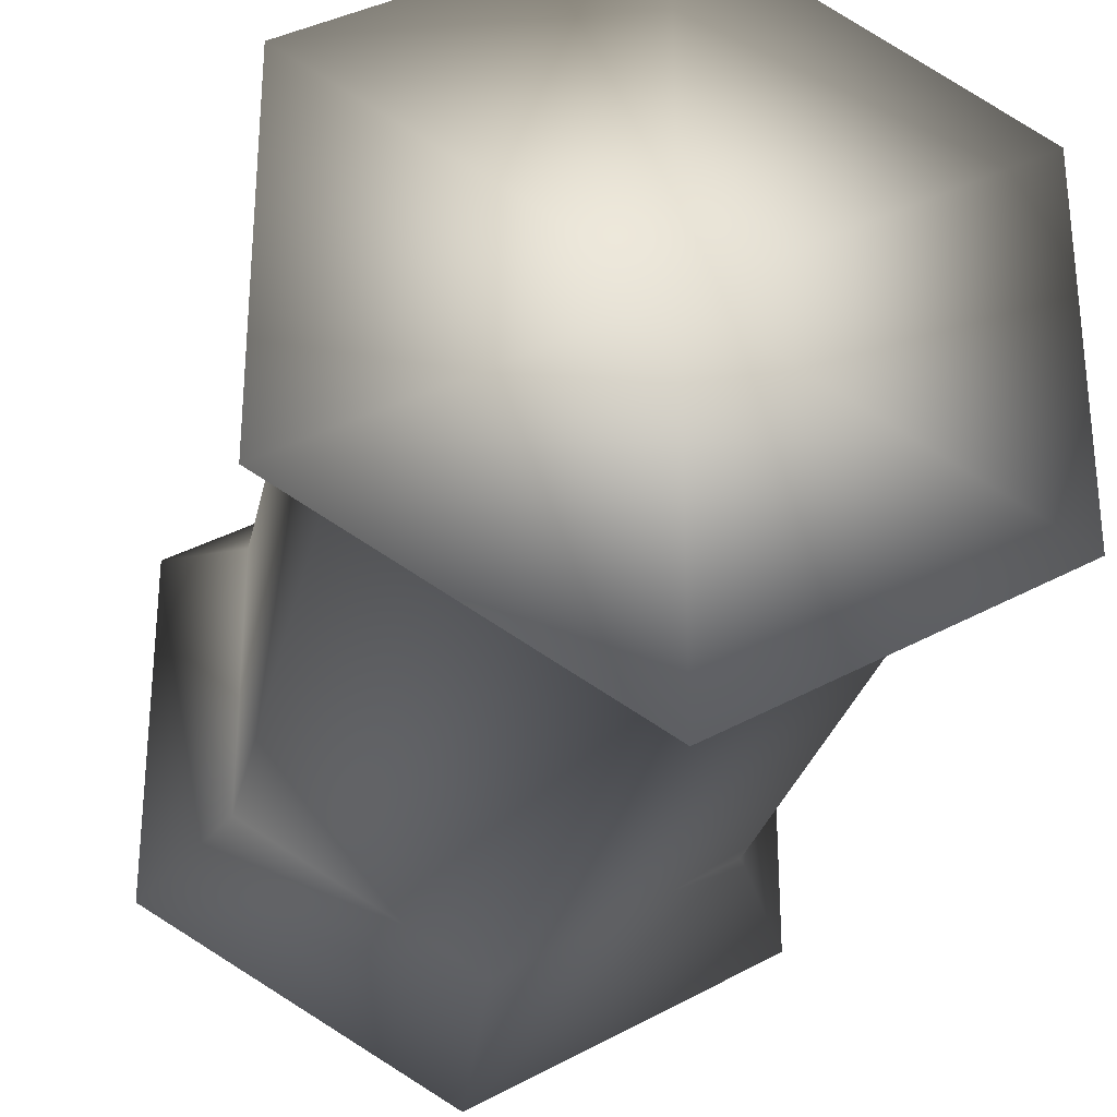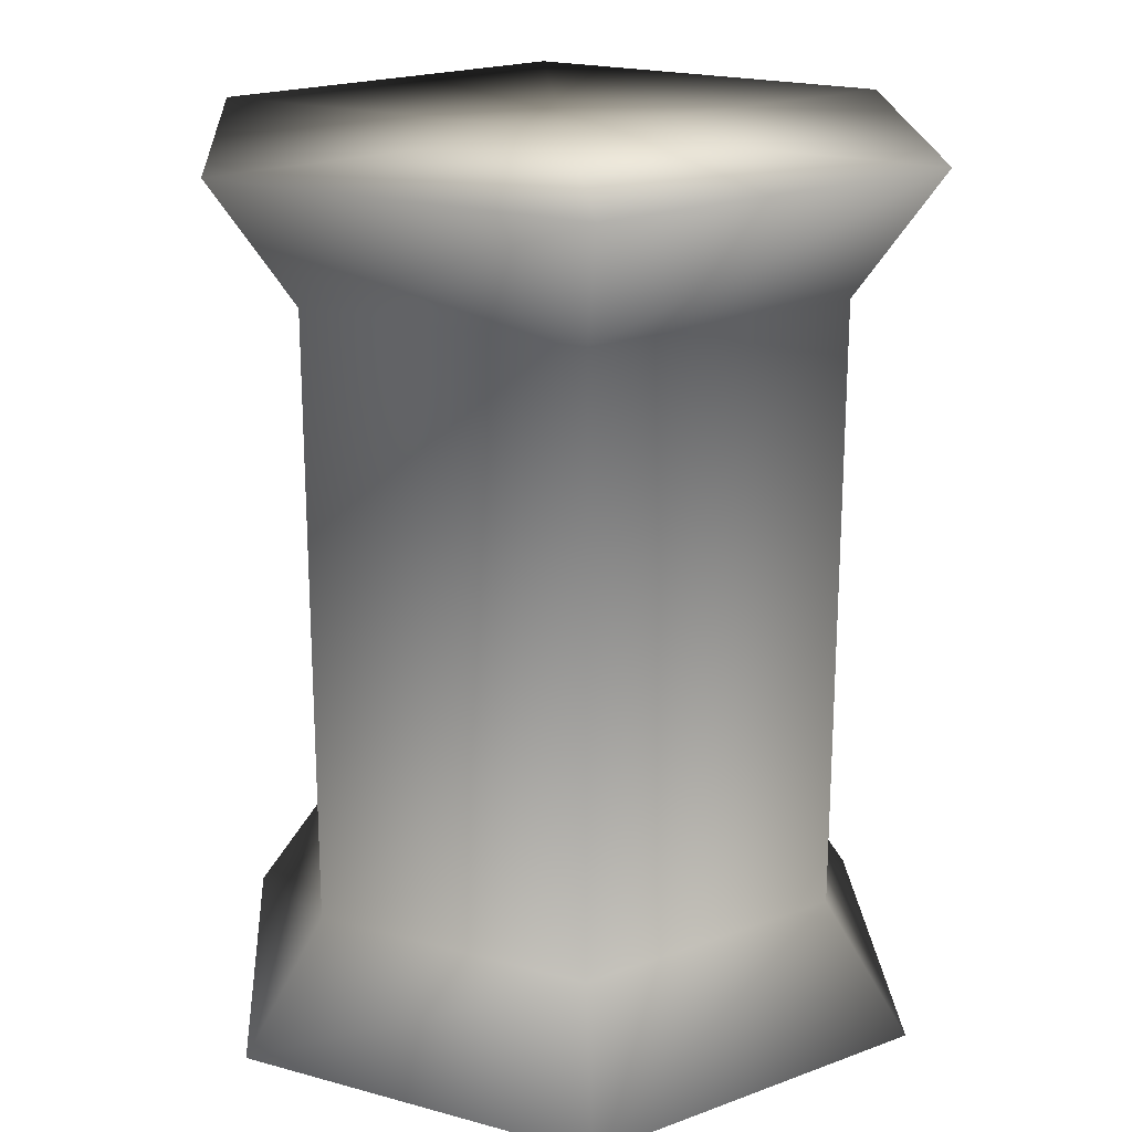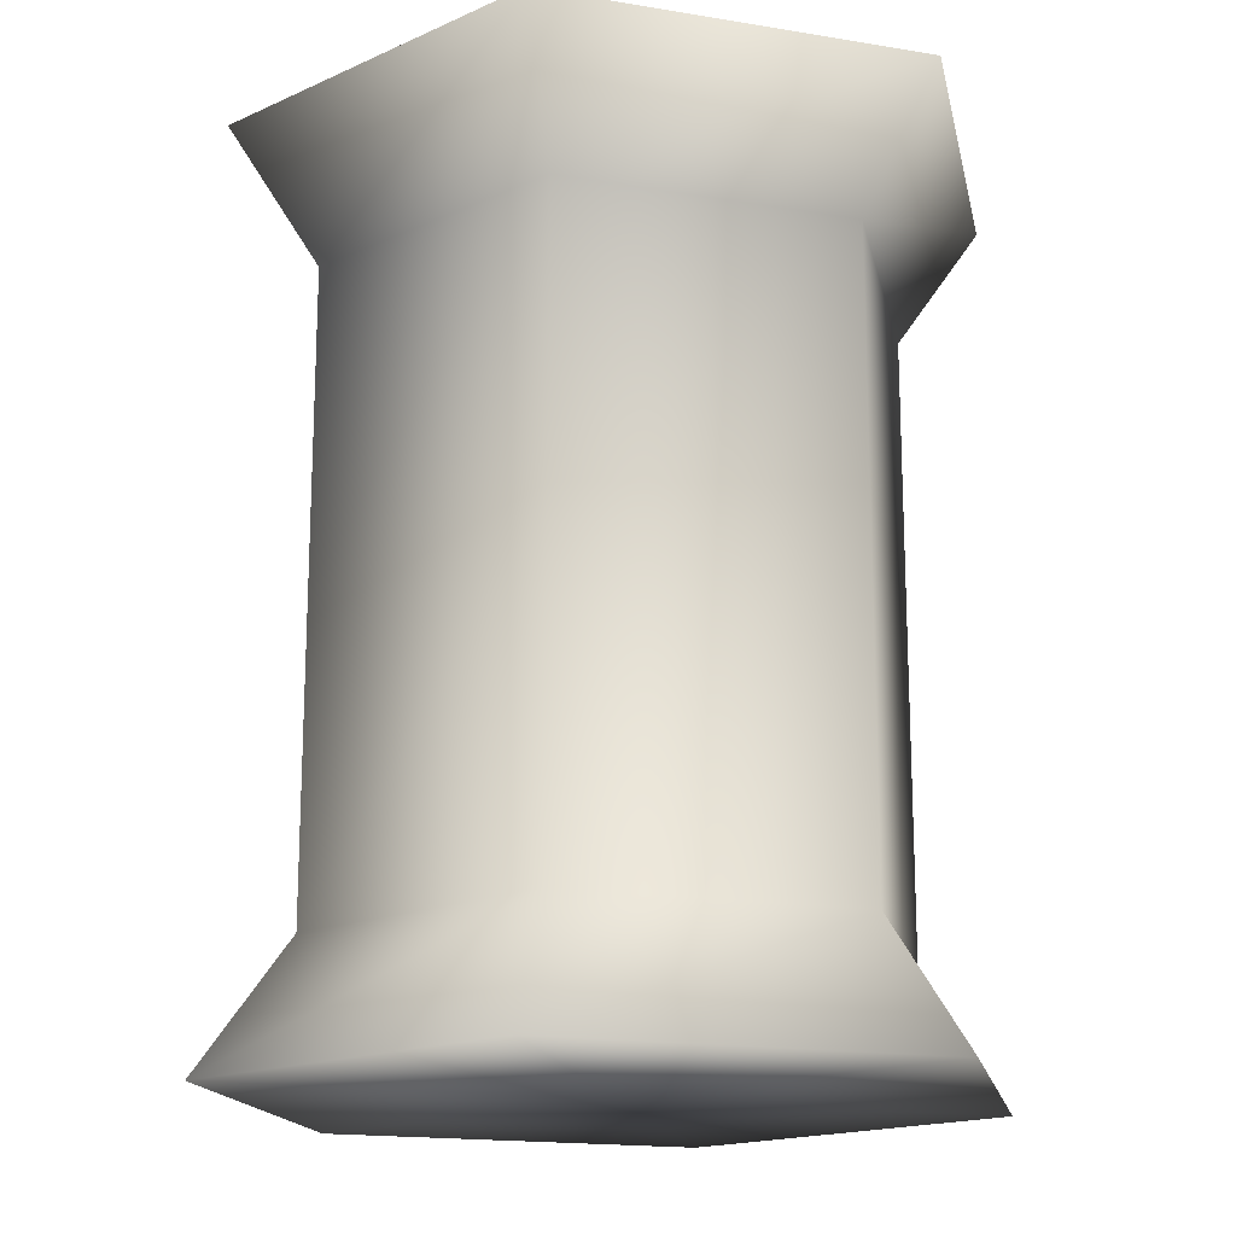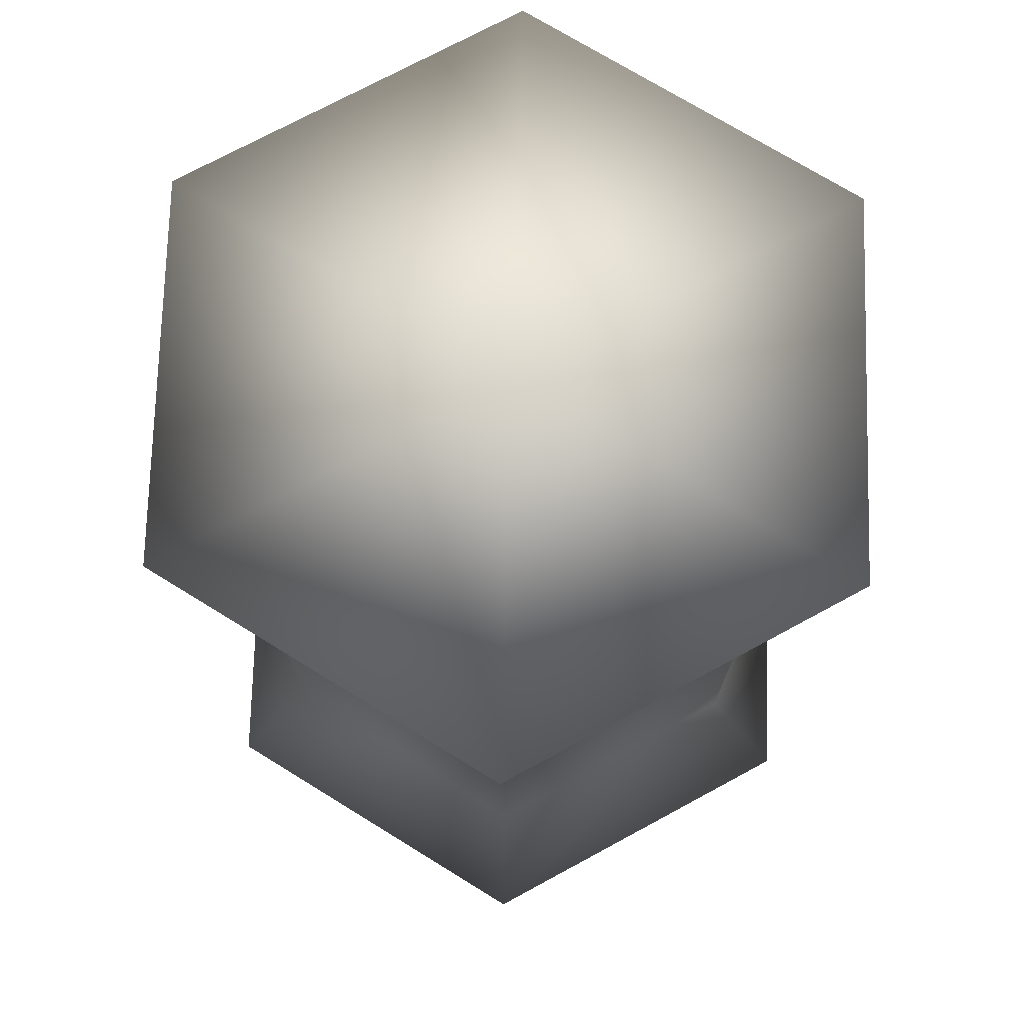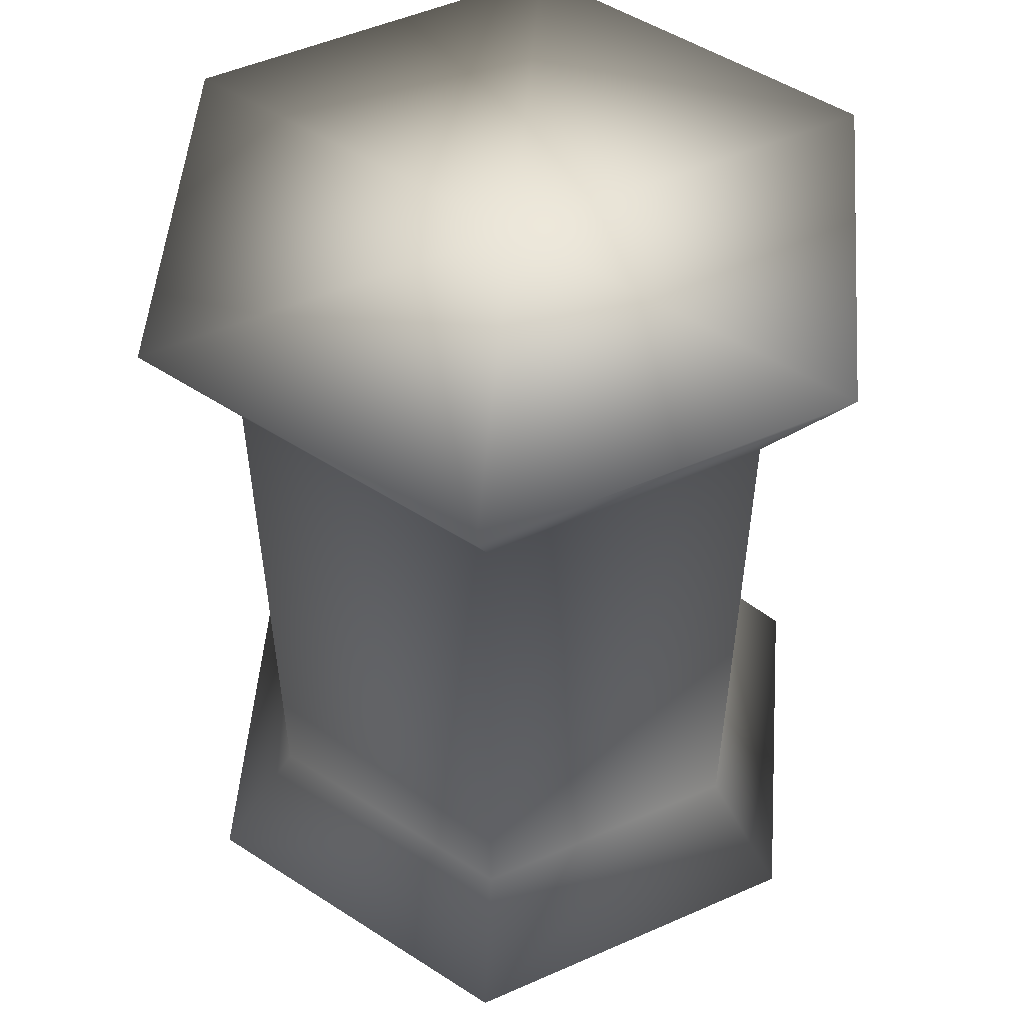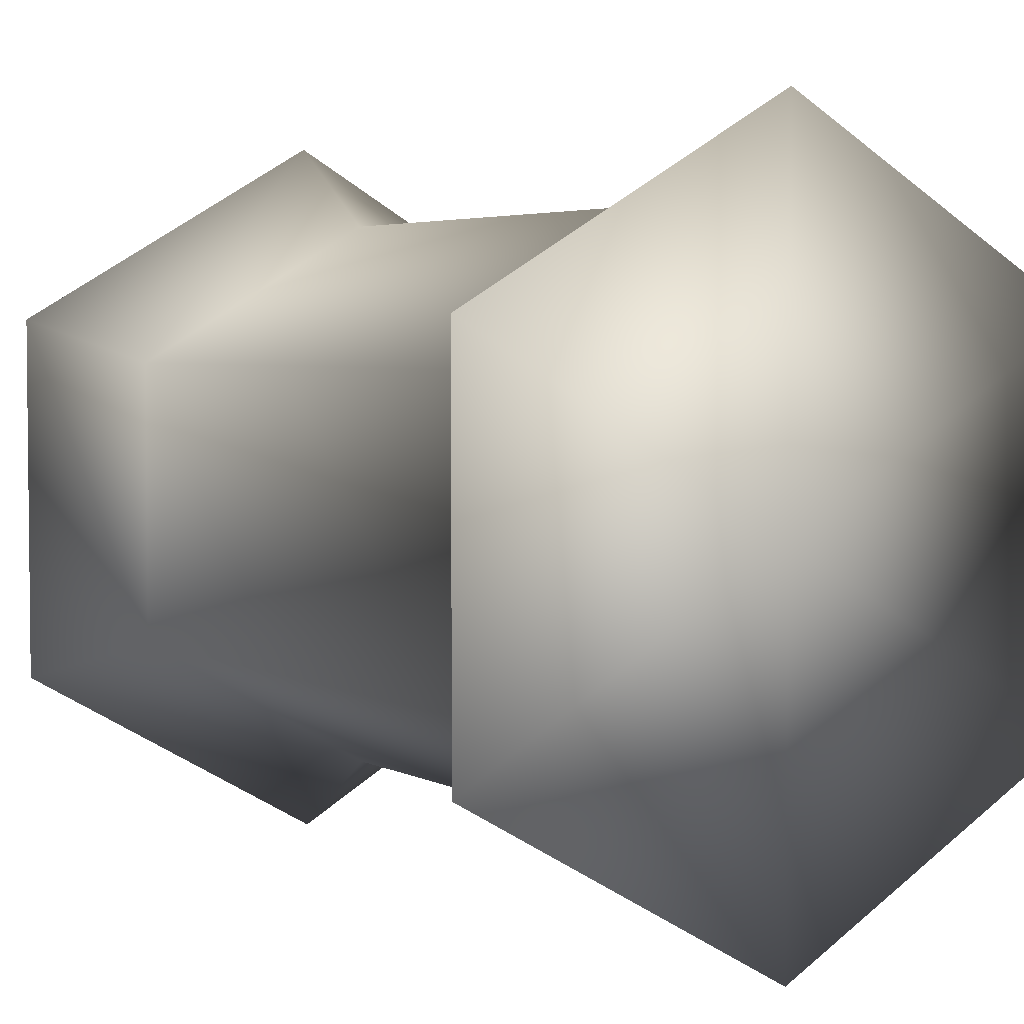
<metadata>
{"format":"obj","ext":"obj","renderer":"f3d","projection":"perspective","resolution":1024,"background":"white","views":[{"elev":-28.1,"azim":167.8,"up":"+Z"},{"elev":20.8,"azim":-63.7,"up":"+Y"},{"elev":-17.1,"azim":71.7,"up":"+Y"},{"elev":73.6,"azim":-178.4,"up":"+Y"},{"elev":52.1,"azim":-55.3,"up":"+Y"},{"elev":3.8,"azim":148.1,"up":"+Z"}]}
</metadata>
<code>
o clothspoolbluelow
v 0 0.03609 0
v 0.09312 0.03609 0.05376
v 0 0.03609 0.1075
v 0 0.285 0
v 0.09312 0.285 0.05376
v 0.09312 0.285 -0.05376
v 0 0.285 0.1075
v -0.09312 0.285 0.05376
v -0.09312 0.285 -0.05376
v 0 0.285 -0.1075
v 0 0.2483 0.08208
v 0.09312 0.285 0.05376
v 0 0.285 0.1075
v 0.07108 0.2483 0.04104
v 0 0.1606 0.08208
v 0.07108 0.1606 0.04104
v 0 0.07281 0.08208
v 0.07108 0.07281 0.04104
v 0 0.03609 0.1075
v 0.09312 0.03609 0.05376
v 0.09312 0.285 -0.05376
v 0.07108 0.2483 -0.04104
v 0.07108 0.1606 -0.04104
v 0.07108 0.07281 -0.04104
v 0.09312 0.03609 -0.05376
v 0 0.285 -0.1075
v 0 0.2483 -0.08208
v 0 0.1606 -0.08208
v 0 0.07281 -0.08208
v 0 0.03609 -0.1075
v -0.09312 0.285 -0.05376
v -0.07108 0.2483 -0.04104
v -0.07108 0.1606 -0.04104
v -0.07108 0.07281 -0.04104
v -0.09312 0.03609 -0.05376
v -0.09312 0.285 0.05376
v -0.07108 0.2483 0.04104
v -0.07108 0.1606 0.04104
v -0.07108 0.07281 0.04104
v -0.09312 0.03609 0.05376
v -0.09312 0.03609 -0.05376
v 0 0.03609 -0.1075
v 0.09312 0.03609 -0.05376
v -0.09312 0.03609 0.05376
g Geoset0
f 1 2 3
f 4 5 6
f 4 7 5
f 4 8 7
f 4 9 8
f 4 10 9
f 4 6 10
f 11 12 13
f 11 14 12
f 15 14 11
f 15 16 14
f 17 16 15
f 17 18 16
f 19 18 17
f 19 20 18
f 14 21 12
f 14 22 21
f 16 22 14
f 16 23 22
f 18 23 16
f 18 24 23
f 20 24 18
f 20 25 24
f 22 26 21
f 22 27 26
f 23 27 22
f 23 28 27
f 24 28 23
f 24 29 28
f 25 29 24
f 25 30 29
f 27 31 26
f 27 32 31
f 28 32 27
f 28 33 32
f 29 33 28
f 29 34 33
f 30 34 29
f 30 35 34
f 32 36 31
f 32 37 36
f 33 37 32
f 33 38 37
f 34 38 33
f 34 39 38
f 35 39 34
f 35 40 39
f 37 13 36
f 37 11 13
f 38 11 37
f 38 15 11
f 39 15 38
f 39 17 15
f 40 17 39
f 40 19 17
f 1 41 42
f 1 42 43
f 1 43 2
f 1 44 41
f 1 3 44

</code>
